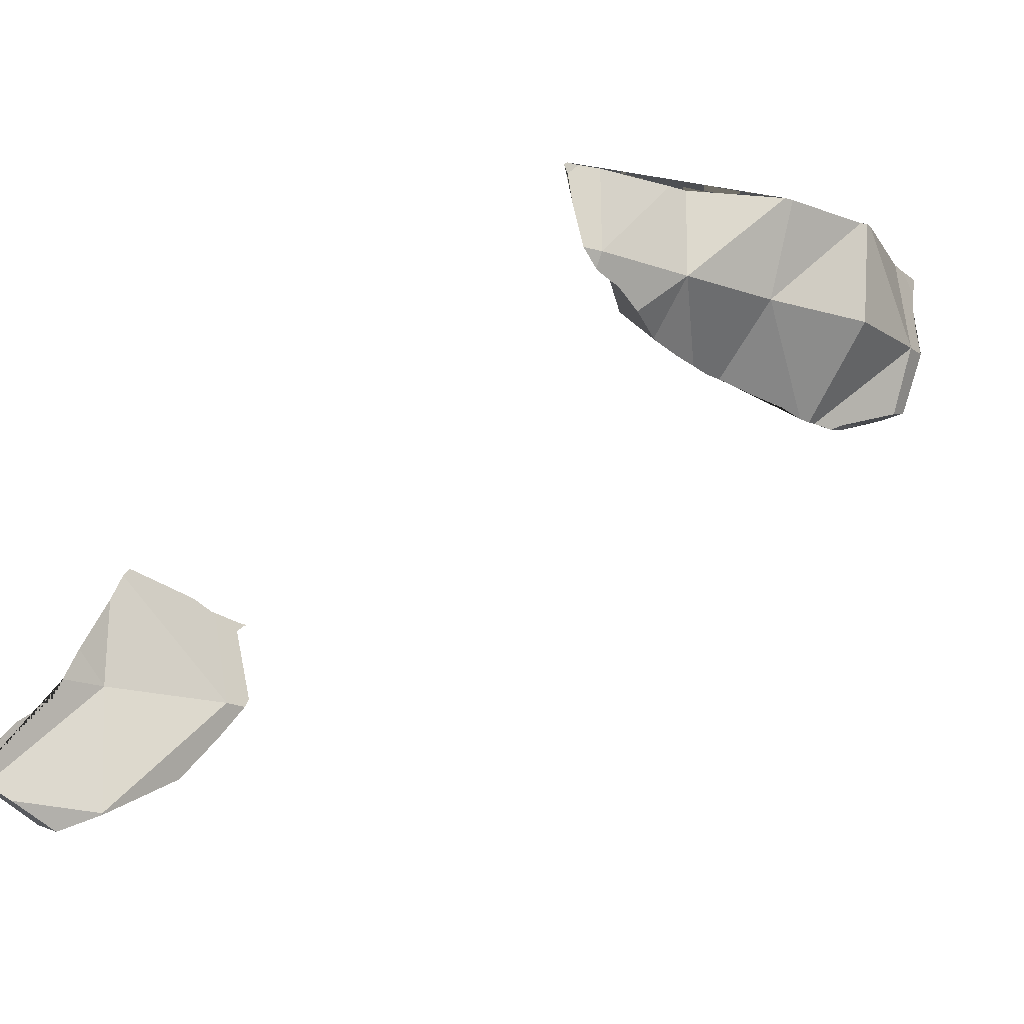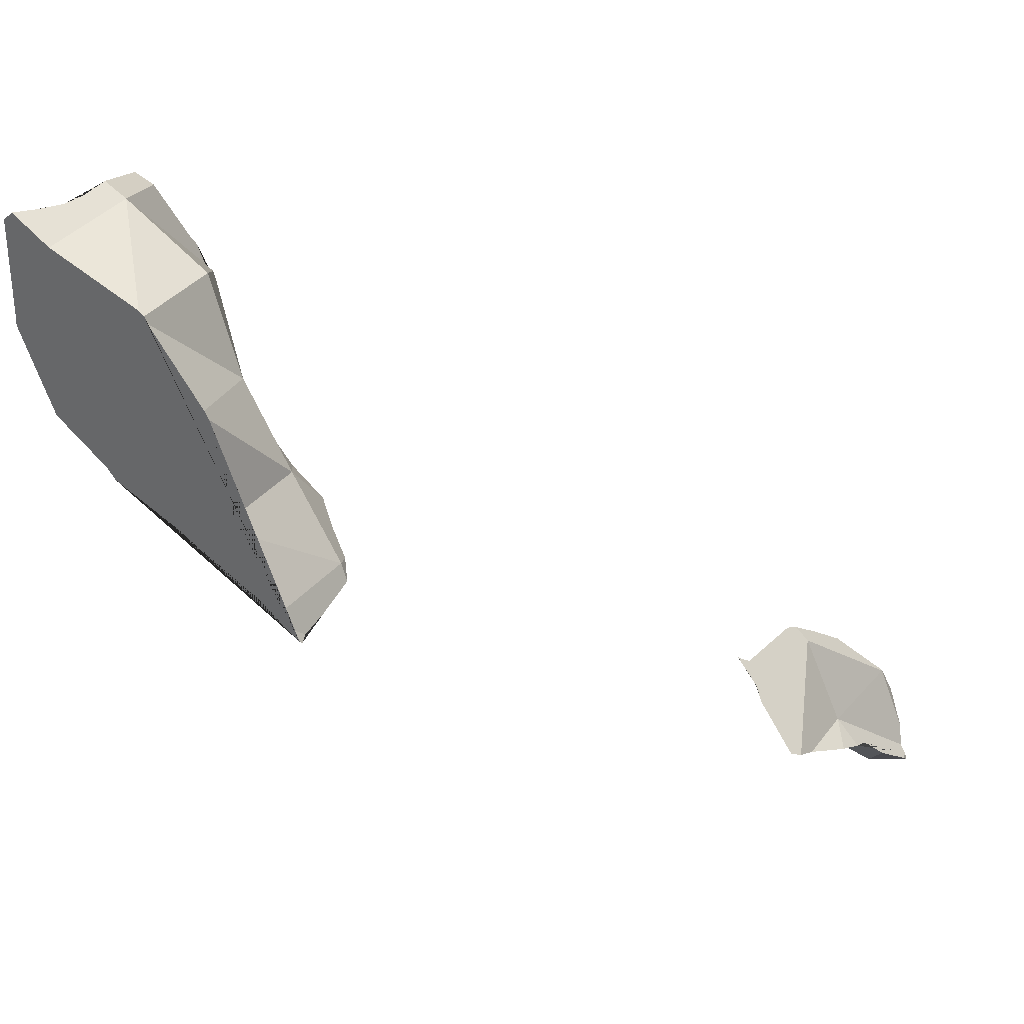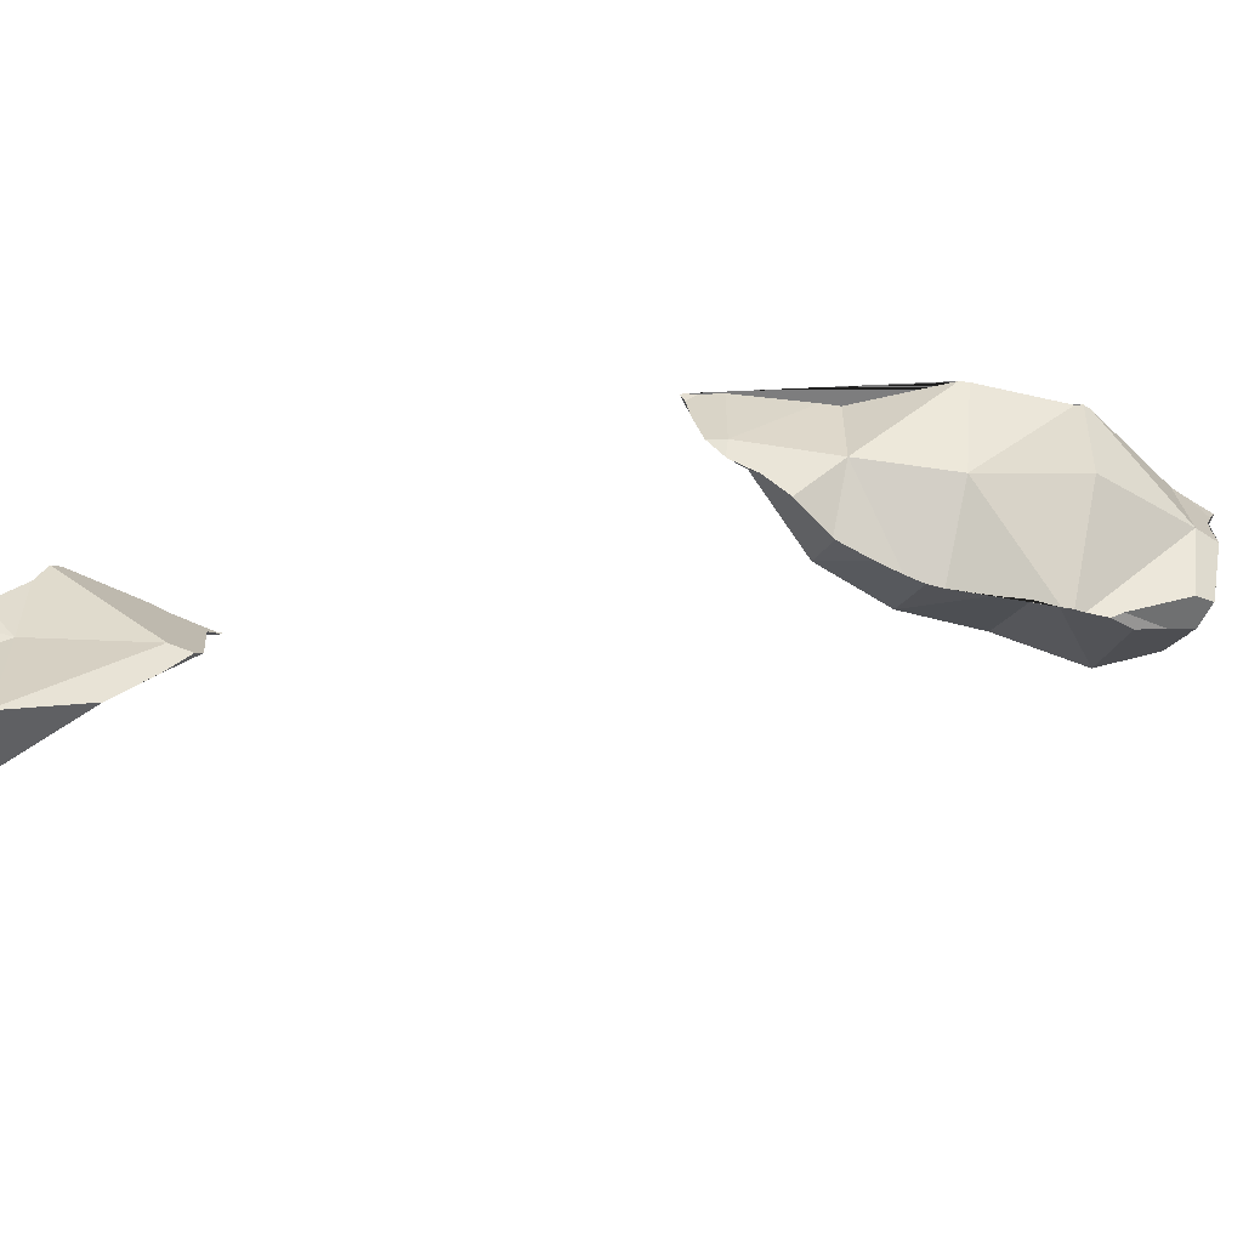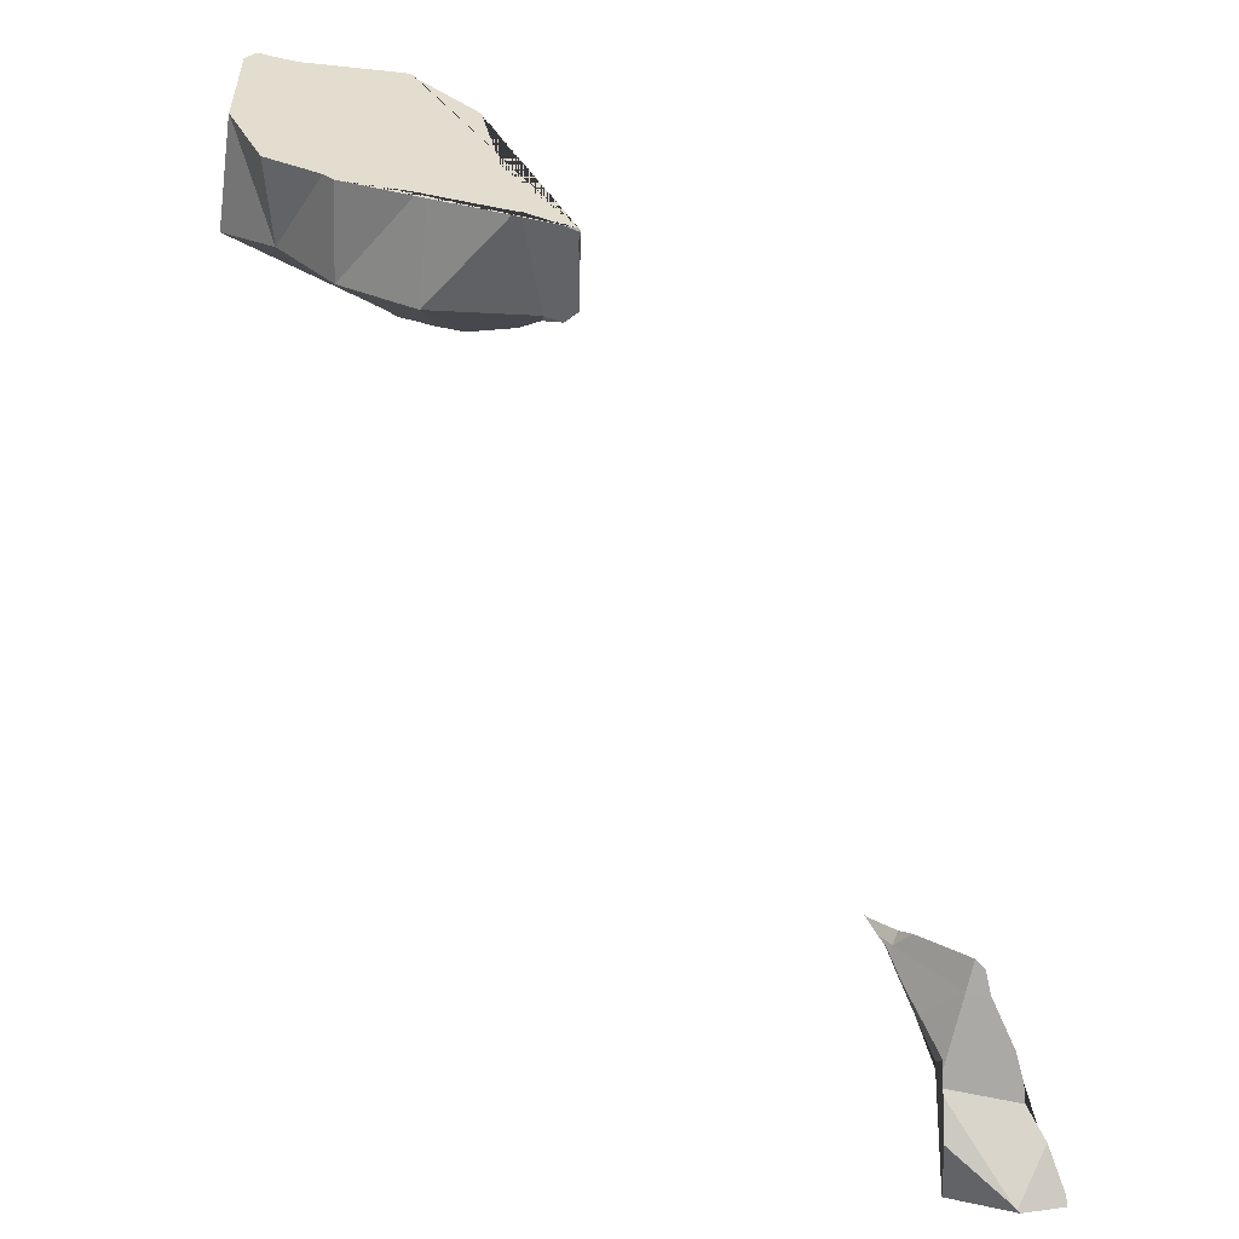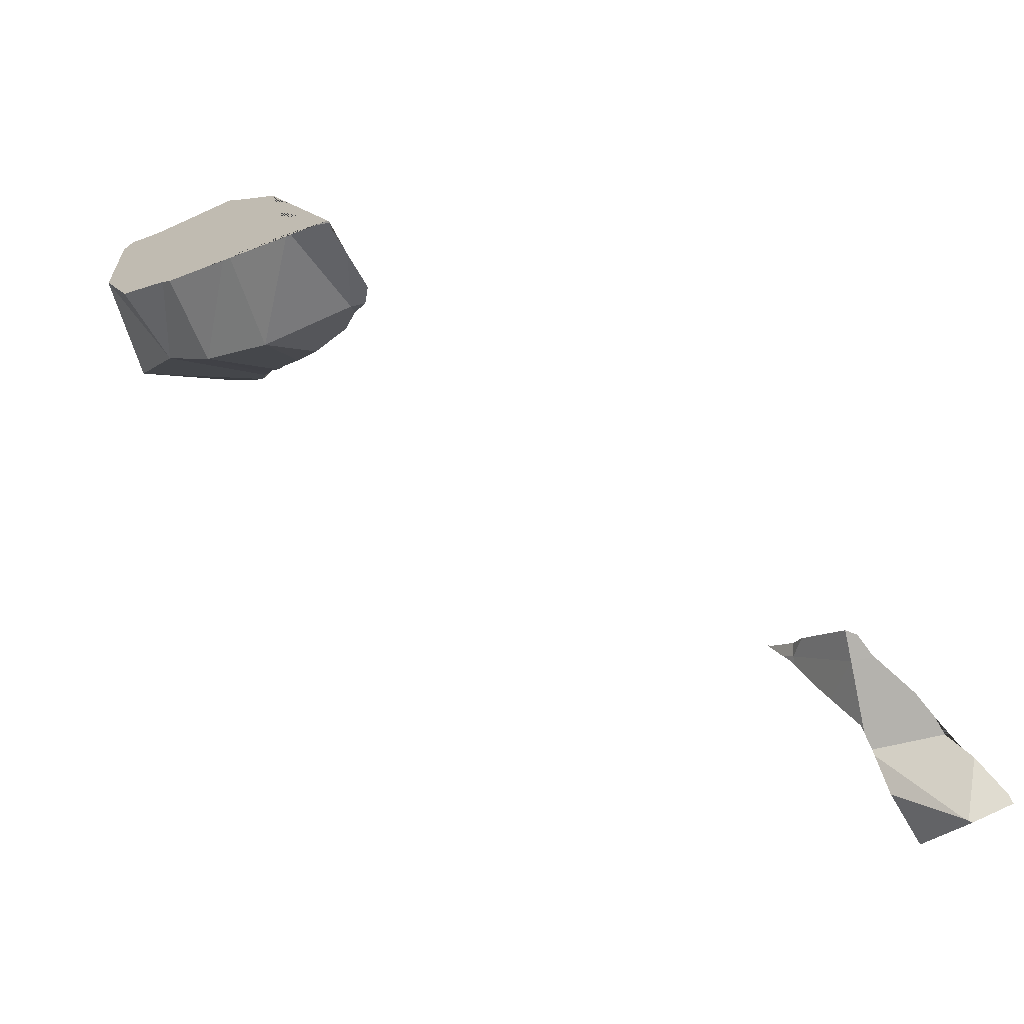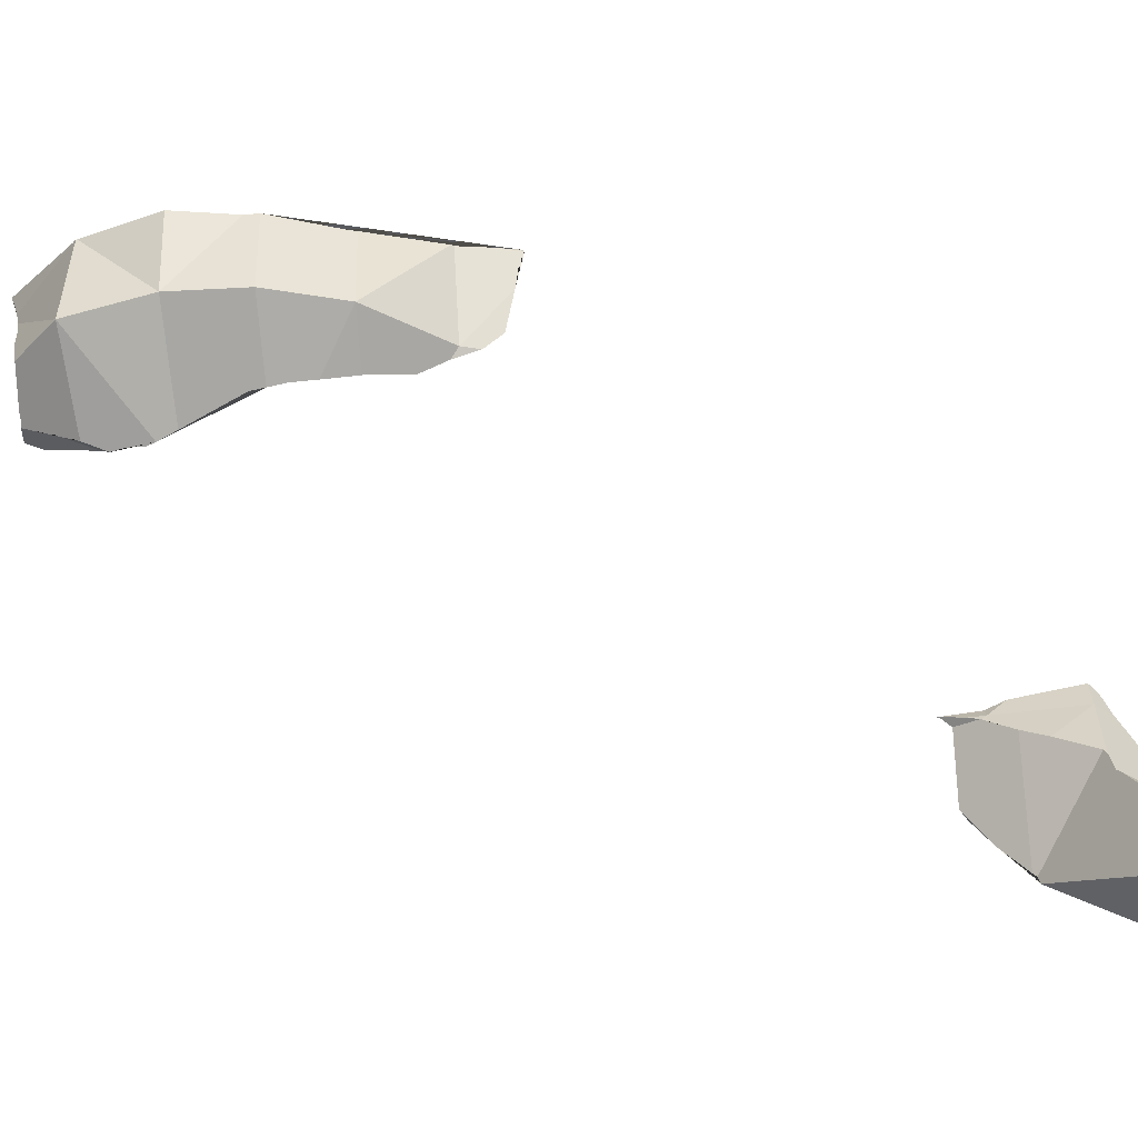
<metadata>
{"format":"obj","ext":"obj","renderer":"f3d","projection":"perspective","resolution":1024,"background":"white","views":[{"elev":-18.0,"azim":-88.5,"up":"+Y"},{"elev":33.9,"azim":-147.9,"up":"+Z"},{"elev":-59.2,"azim":-64.9,"up":"+Y"},{"elev":-53.7,"azim":-176.6,"up":"+Z"},{"elev":-64.5,"azim":-150.1,"up":"+Z"},{"elev":-31.7,"azim":139.9,"up":"+Y"}]}
</metadata>
<code>
o Cylinder_shard.018_Cylinder_shard.118
v 0.08378 0.7703 0.4639
v 0.1001 0.7915 0.4728
v 0.1082 0.7669 0.463
v 0.1084 0.7605 0.4604
v 0.08152 0.7547 0.4575
v 0.08182 0.7615 0.4603
v 0.09157 0.7896 0.4719
v 0.08415 0.772 0.4646
v 0.1151 0.7773 0.4789
v 0.108 0.7693 0.4647
v 0.08664 0.7337 0.4307
v 0.07521 0.7462 0.448
v 0.1085 0.759 0.4585
v 0.08761 0.7344 0.4314
v 0.09667 0.8021 0.4772
v 0.09191 0.7903 0.4722
v 0.09335 0.7988 0.4758
v 0.122 0.7904 0.4982
v 0.1231 0.7873 0.4969
v 0.1209 0.7841 0.4916
v 0.1194 0.7819 0.488
v 0.0863 0.7333 0.4304
v 0.08406 0.7323 0.4306
v 0.07469 0.7304 0.4334
v 0.07354 0.7302 0.4338
v 0.07024 0.7295 0.4348
v 0.06972 0.7294 0.4349
v 0.06995 0.7323 0.4376
v 0.109 0.7475 0.4475
v 0.1151 0.7973 0.4955
v 0.1239 0.7886 0.4989
v 0.08583 0.7327 0.4301
v 0.1198 0.7941 0.501
v 0.1264 0.7902 0.5033
v 0.124 0.7887 0.4991
v 0.1209 0.7939 0.5021
v 0.1257 0.7931 0.5066
v 0.1292 0.7925 0.5099
v 0.1308 0.7925 0.5119
v 0.1283 0.7911 0.5068
v 0.3019 1 0.6671
v 0.3241 0.9644 0.6828
v 0.3014 0.9627 0.6572
v 0.2978 1 0.6625
v 0.3247 1 0.6829
v 0.2933 0.9329 0.6941
v 0.2981 0.9295 0.7053
v 0.2685 1 0.6503
v 0.3393 1 0.717
v 0.2866 0.9376 0.6797
v 0.2827 0.9382 0.6746
v 0.348 0.9567 0.7103
v 0.3024 0.9263 0.7125
v 0.2711 0.9609 0.6397
v 0.2652 1 0.6484
v 0.3396 1 0.7174
v 0.2772 0.9398 0.6691
v 0.2691 0.9411 0.6623
v 0.3217 0.9279 0.7314
v 0.3153 0.9258 0.7279
v 0.3127 0.9249 0.7265
v 0.3124 0.9248 0.7264
v 0.3111 0.9251 0.7244
v 0.3109 0.9251 0.724
v 0.3078 0.9259 0.7193
v 0.3046 0.9253 0.7168
v 0.3027 0.9261 0.7132
v 0.235 1 0.6333
v 0.3394 1 0.7196
v 0.3378 0.9908 0.7586
v 0.3395 0.9833 0.7539
v 0.2574 0.9433 0.6533
v 0.3488 0.9521 0.7351
v 0.3388 0.9404 0.7464
v 0.3372 0.9387 0.7476
v 0.3357 0.9369 0.7496
v 0.3302 0.9336 0.7415
v 0.229 0.9589 0.6349
v 0.2337 1 0.6331
v 0.3414 0.977 0.7495
v 0.3442 0.9676 0.7457
v 0.3388 1 0.7623
v 0.3384 0.9963 0.7606
v 0.3382 0.9941 0.7598
v 0.2565 0.9437 0.6528
v 0.239 0.9481 0.6461
v 0.2298 0.9548 0.6387
v 0.2133 0.9991 0.6182
v 0.2219 1 0.6244
v 0.2149 0.9831 0.6213
v 0.2144 0.9955 0.6195
v 0.2276 0.9557 0.6363
v 0.2138 1 0.6192
v 0.2222 0.9584 0.6306
v 0.2216 0.9588 0.6302
v 0.216 0.9655 0.6254
v 0.2163 1 0.6237
v 0.2198 1 0.6321
v 0.2367 1 0.6595
v 0.241 1 0.666
v 0.2491 1 0.7056
v 0.251 1 0.7088
v 0.2743 1 0.7379
v 0.2754 1 0.7407
v 0.2778 1 0.7422
v 0.318 1 0.7565
v 0.3245 1 0.7602
v 0.3343 1 0.7662
v 0.219 0.9649 0.6325
v 0.2412 0.9637 0.6659
v 0.263 0.9623 0.6997
v 0.279 0.9589 0.7385
v 0.3138 0.961 0.7609
v 0.3299 0.9907 0.765
v 0.3304 0.9917 0.7651
v 0.3258 0.9817 0.7642
v 0.3227 0.9351 0.7536
v 0.3237 0.9723 0.7647
v 0.3138 0.9271 0.7309
v 0.3229 0.9617 0.766
v 0.3292 0.9378 0.7583
v 0.09272 0.7618 0.4715
v 0.1113 0.7609 0.5083
v 0.07087 0.7281 0.437
v 0.07422 0.7264 0.4398
v 0.0899 0.7203 0.4733
v 0.07736 0.7218 0.4471
v 0.1076 0.7378 0.4955
v 0.1263 0.7891 0.5089
v 0.08712 0.7139 0.4597
v 0.09011 0.7198 0.4731
v 0.1077 0.7349 0.4944
v 0.1138 0.75 0.5058
v 0.1201 0.7644 0.5143
v 0.1296 0.7917 0.5106
v 0.1095 0.7207 0.4493
v 0.09072 0.7203 0.474
v 0.1085 0.7392 0.4968
v 0.1141 0.751 0.5065
v 0.1173 0.761 0.5134
f 1 2 3 4 5 6
f 7 2 1 8
f 2 9 10 3
f 11 12 5 4 13 14
f 15 2 7 16 17
f 2 18 19 20 21 9
f 12 11 22 23 24 25 26 27 28
f 14 13 29
f 30 18 2 15
f 19 18 31
f 23 22 32
f 33 18 30
f 18 34 35 31
f 34 18 33 36 37 38 39 40
f 122 16 7 8
f 122 8 1 6
f 16 122 123 17
f 124 125 122 6 5 12 28
f 123 122 126
f 123 36 33 30 15 17
f 27 124 28
f 26 125 124 27
f 125 127 126 122
f 132 128 138 133 139 123 126 137
f 25 125 26
f 24 127 125 25
f 127 130 131 126
f 134 129 37 36 123 140
f 37 129 135 38
f 130 127 24 23 32 136
f 131 137 126
f 128 132 136 29 13 4 3 10
f 35 129 134 20 19 31
f 129 35 34 40 135
f 38 135 39
f 29 136 32 22 11 14
f 132 137 131 130 136
f 128 10 9 21 138
f 133 138 21 20 134
f 134 140 139 133
f 139 140 123
f 39 135 40
f 41 42 43 44
f 45 42 41
f 46 43 42 47
f 44 43 48
f 49 42 45
f 43 46 50 51
f 47 42 52 53
f 48 43 54 55
f 56 52 42 49
f 54 43 51 57 58
f 53 52 59 60 61 62 63 64 65 66 67
f 55 54 68
f 52 56 69 70 71
f 72 54 58
f 59 52 73 74 75 76 77
f 68 54 78 79
f 52 71 80 81 73
f 70 69 82 83 84
f 78 54 72 85 86 87
f 88 89 79 78 90 91
f 92 78 87
f 89 88 93
f 90 78 94 95 96
f 94 78 92
f 93 97 98 99 100 101 102 103 104 105 106 107 108 82 69 56 49 45 41 44 48 55 68 79 89
f 97 93 88 91
f 98 97 91 90 96 109
f 99 98 109
f 100 99 109 110
f 101 100 110
f 102 101 110 111
f 103 102 111
f 104 103 111 112
f 105 104 112 113
f 106 105 113
f 108 107 115
f 82 108 115 114 83
f 95 109 96
f 110 109 95 94 92 87 86
f 50 111 110 57 51
f 66 112 111 67
f 65 113 112 66
f 116 114 115 107 106 113 120 118
f 83 114 116 84
f 85 110 86
f 67 111 50 46 47 53
f 57 110 85 72 58
f 64 117 113 65
f 116 80 71 70 84
f 63 119 117 64
f 120 113 117 121
f 116 118 75 74 81 80
f 62 119 63
f 76 121 117 119 77
f 75 118 120 121 76
f 81 74 73
f 61 119 62
f 119 60 59 77
f 60 119 61

</code>
